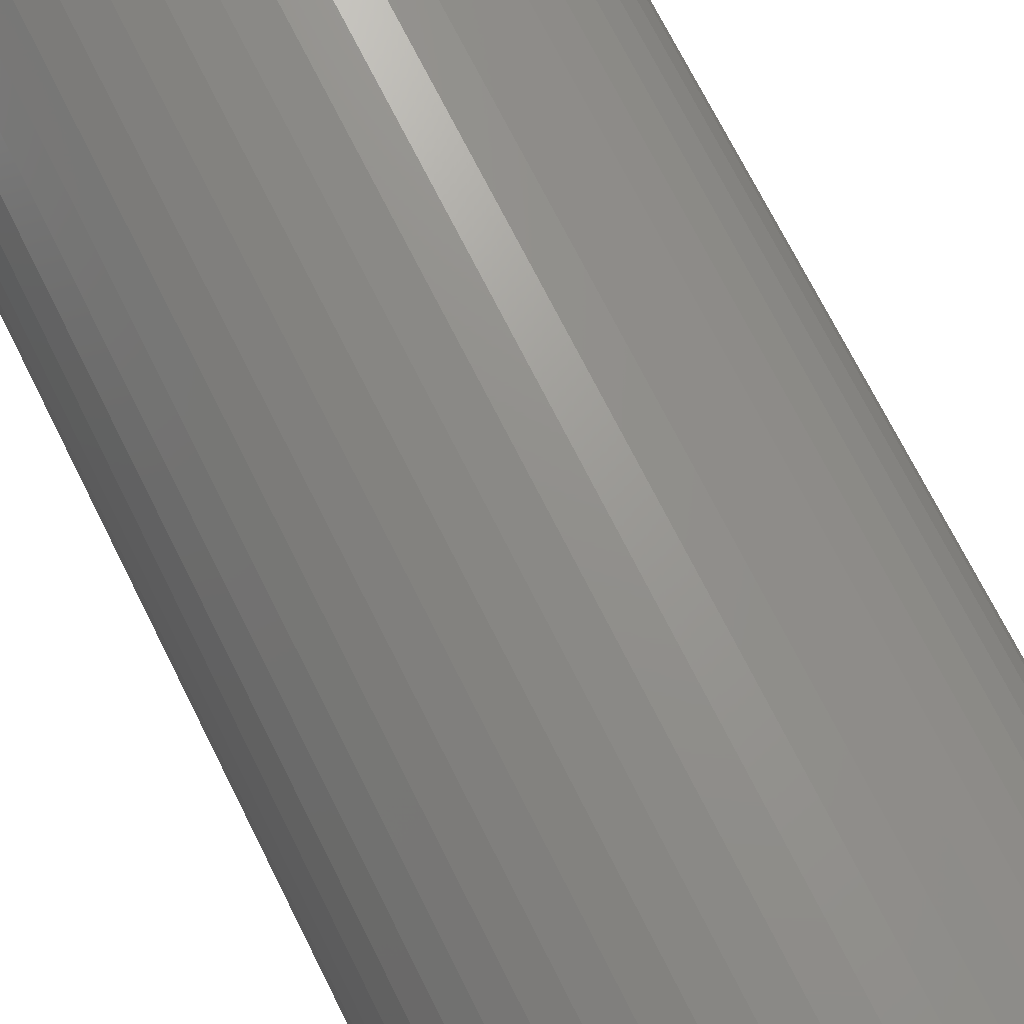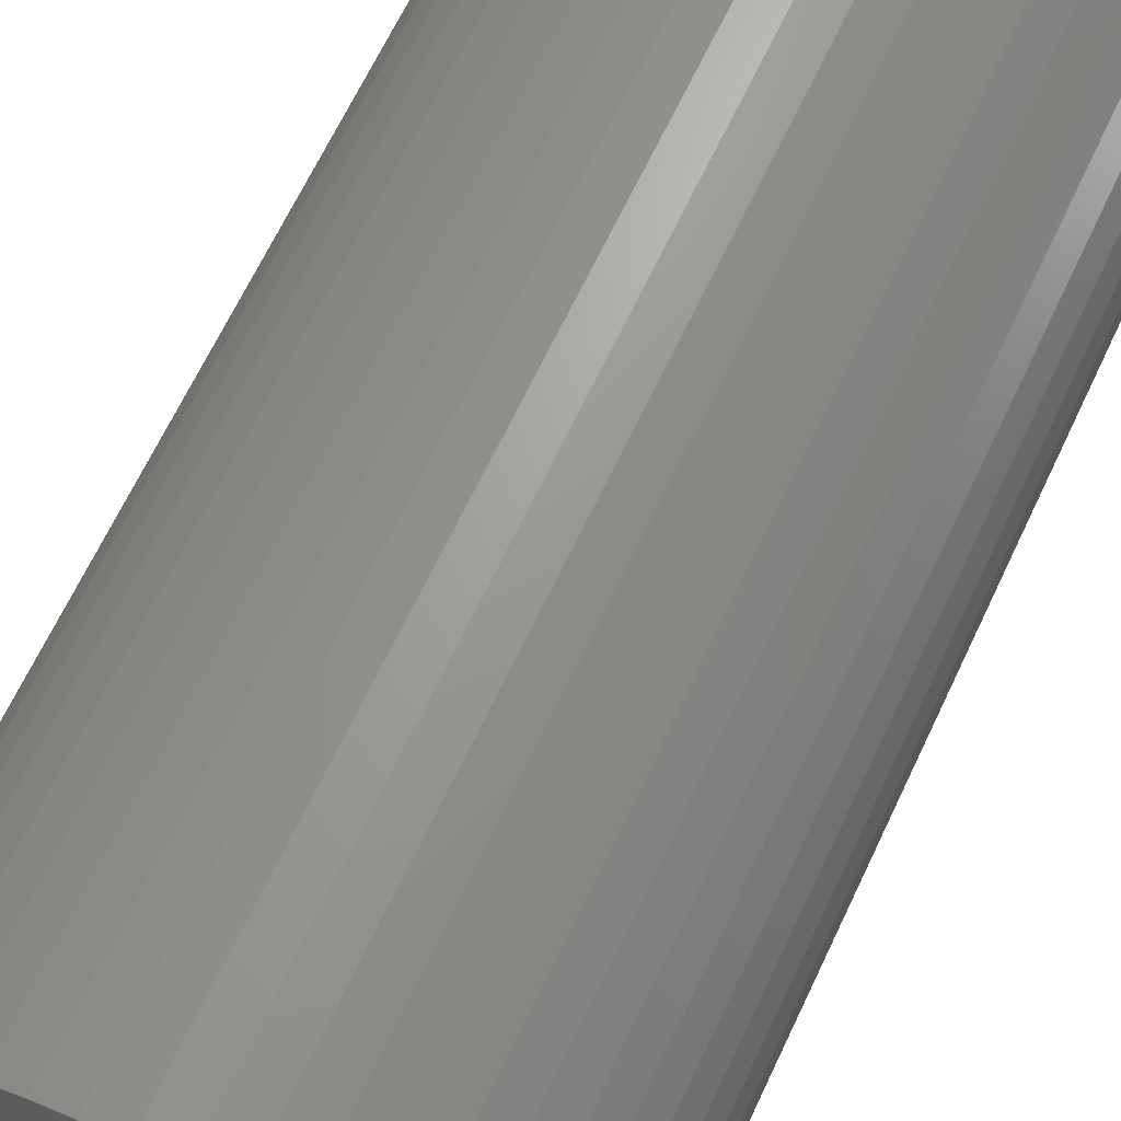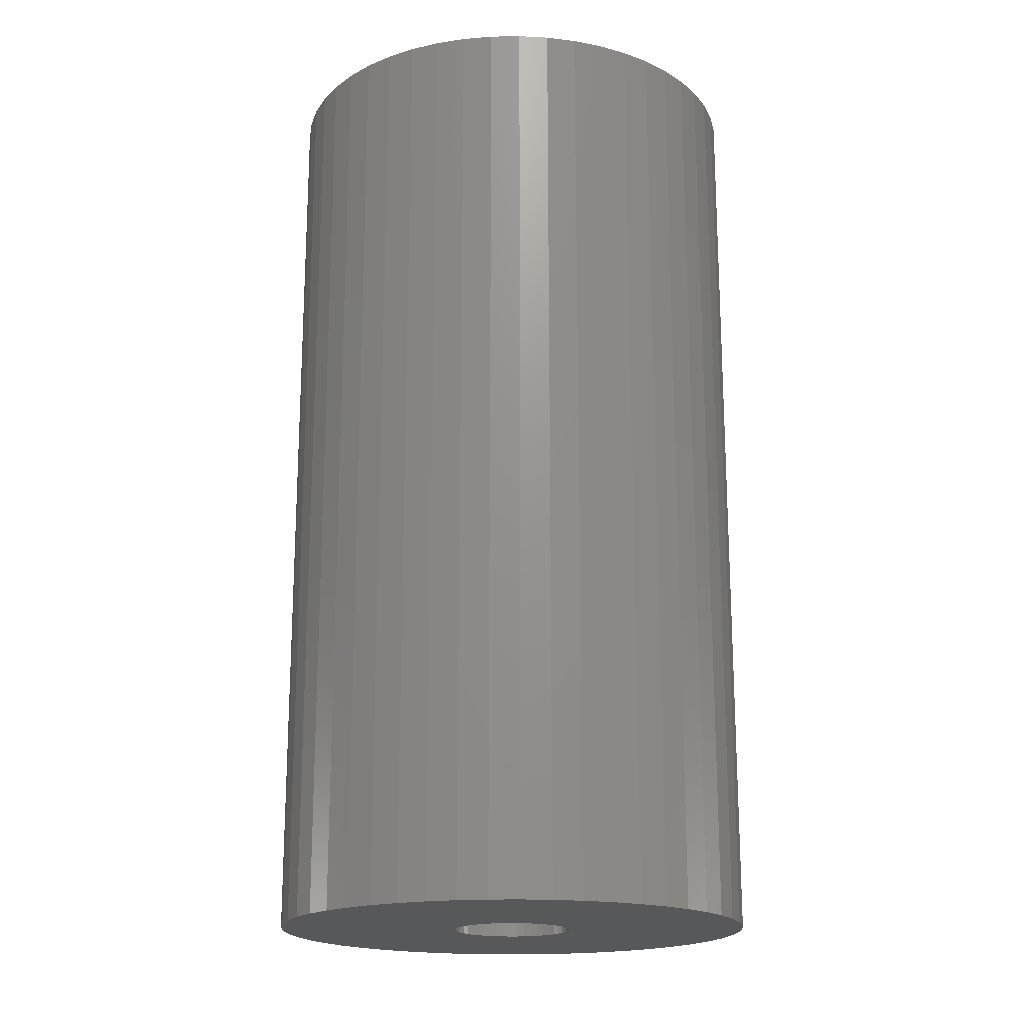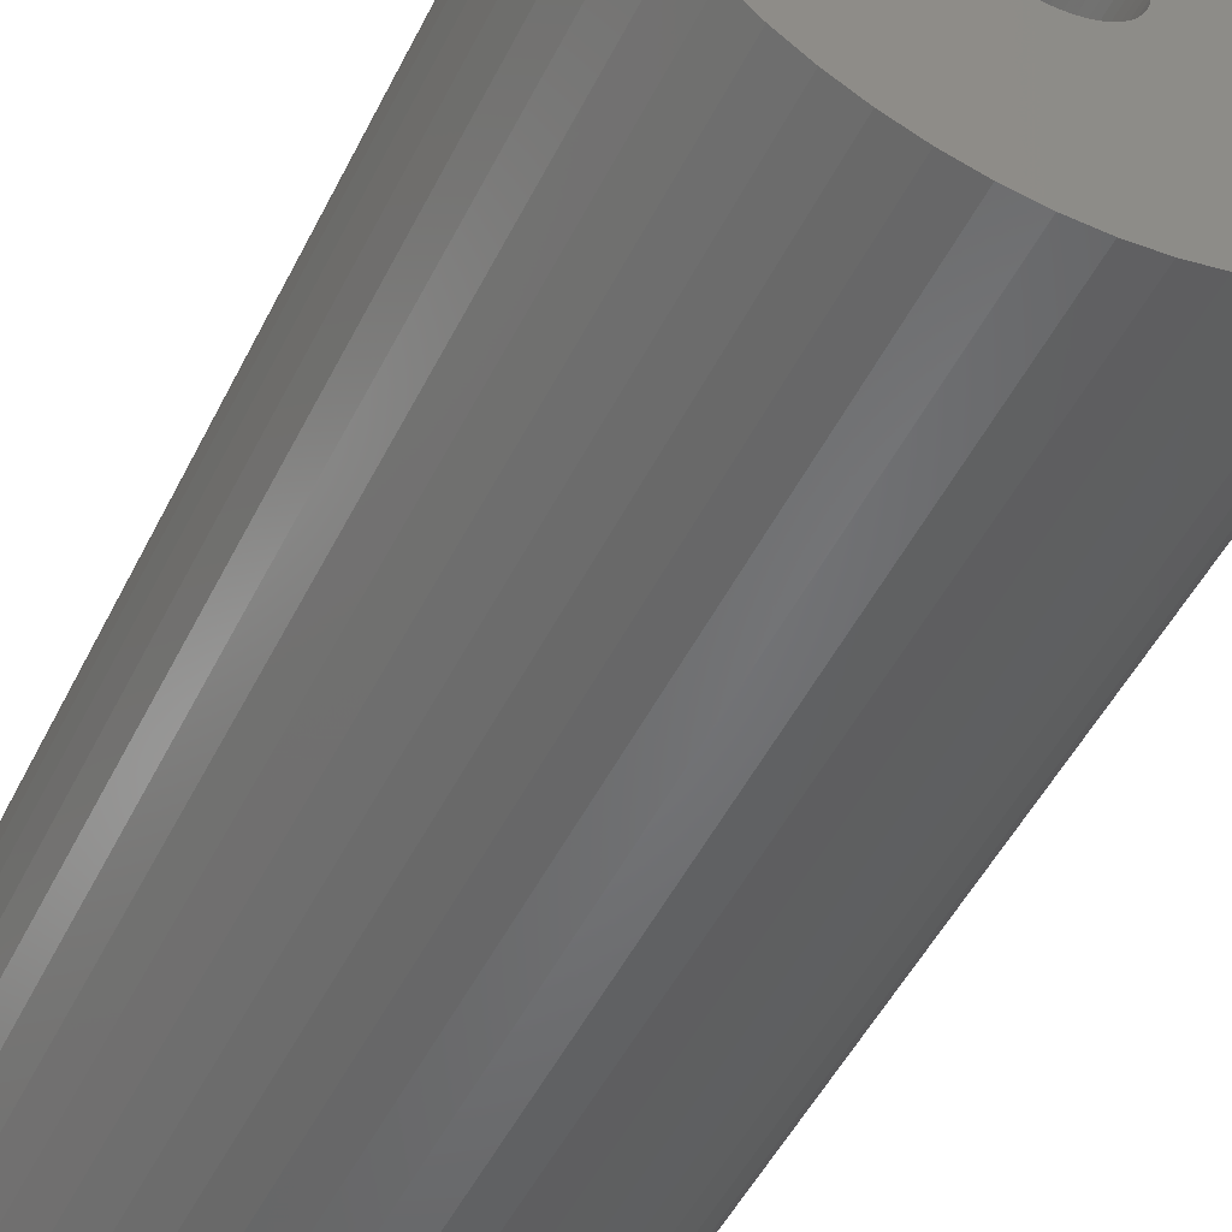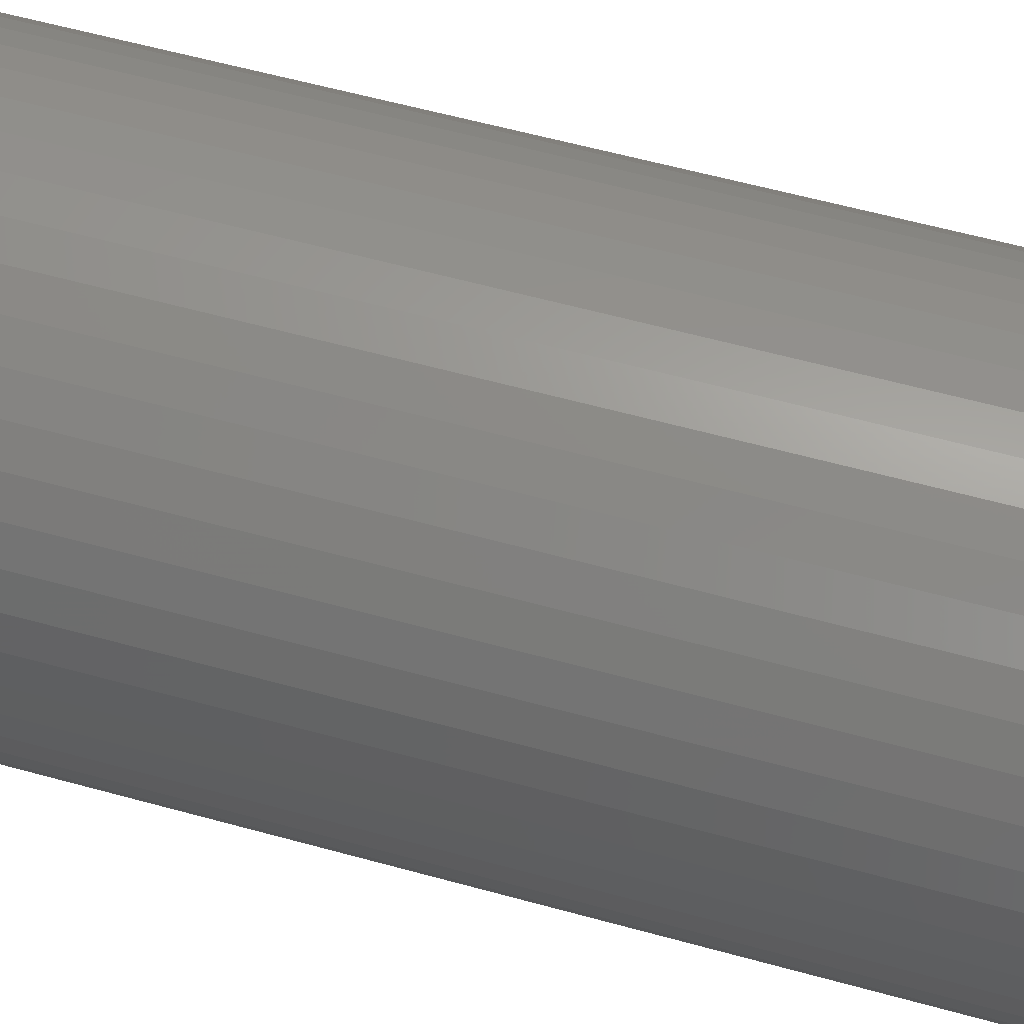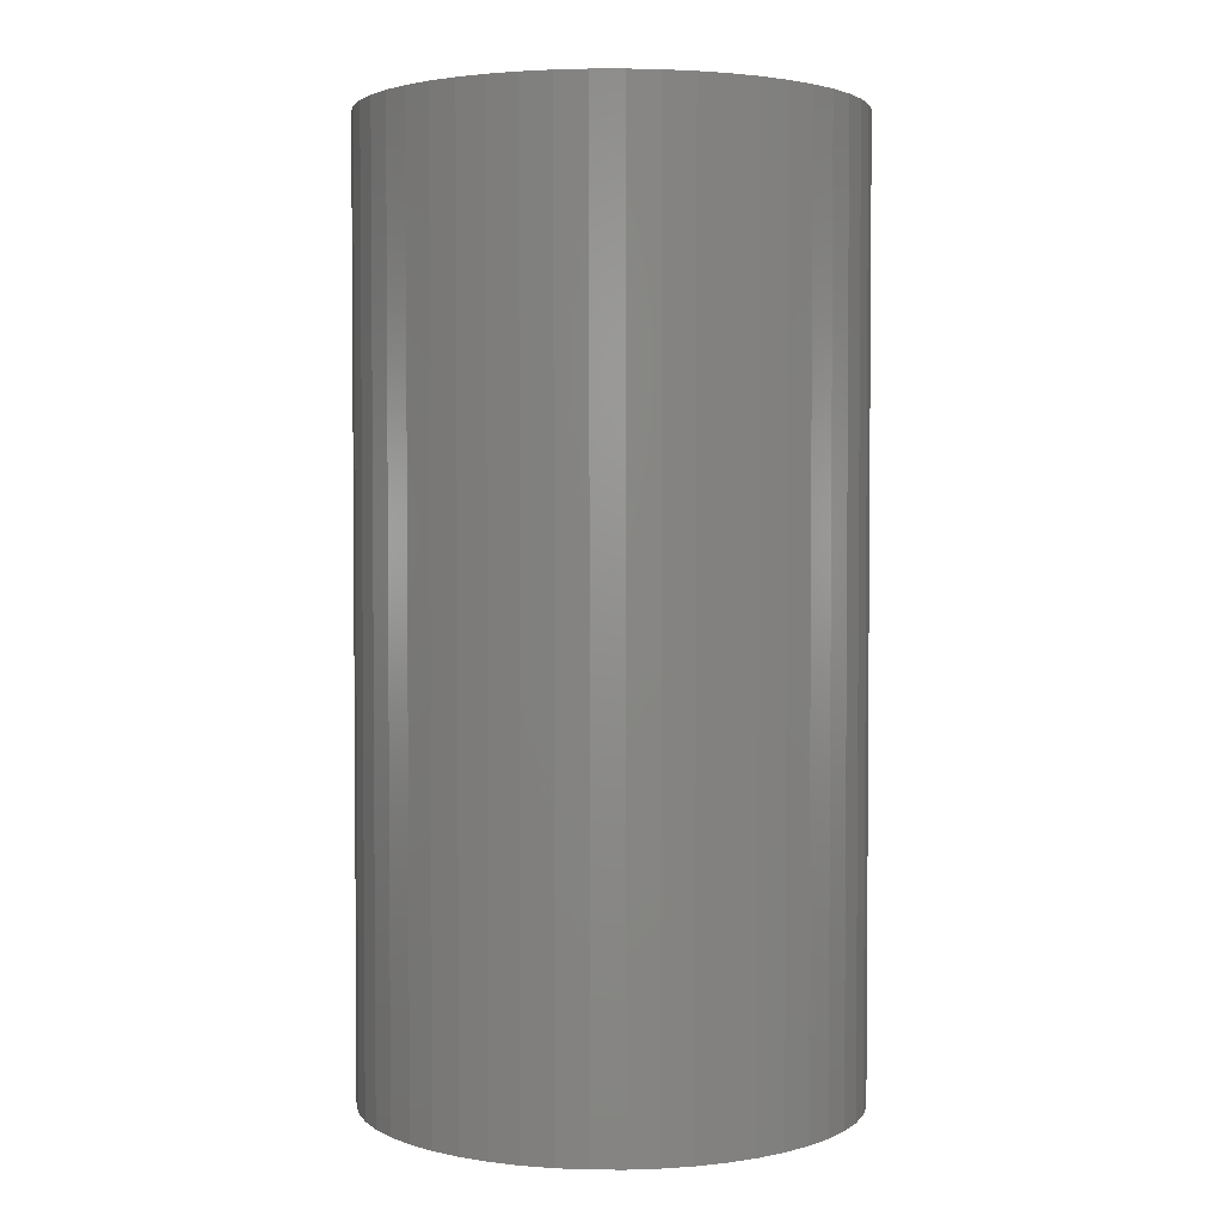
<metadata>
{"format":"stl","ext":"stl","renderer":"f3d","projection":"perspective","resolution":1024,"background":"white","views":[{"elev":72.5,"azim":153.3,"up":"+Y"},{"elev":67.3,"azim":-154.6,"up":"+Y"},{"elev":-18.6,"azim":-48.7,"up":"+Z"},{"elev":-50.6,"azim":154.0,"up":"+Y"},{"elev":61.1,"azim":105.6,"up":"+Y"},{"elev":2.8,"azim":-28.0,"up":"+Z"}]}
</metadata>
<code>
# stl→obj: 200 verts, 400 faces
v 6.25 0 12
v 6.201 0.7833 -12
v 6.201 0.7833 12
v 6.25 0 -12
v -6.25 0 -12
v -6.201 0.7833 12
v -6.201 0.7833 -12
v -6.25 0 12
v 0.3924 6.238 -12
v -0.3924 6.238 12
v 0.3924 6.238 12
v -0.3924 6.238 -12
v -0.3924 -6.238 -12
v 0.3924 -6.238 12
v -0.3924 -6.238 12
v 0.3924 -6.238 -12
v 4.556 4.278 -12
v 3.984 4.816 12
v 4.556 4.278 12
v 3.984 4.816 -12
v -3.984 4.816 -12
v -4.556 4.278 12
v -3.984 4.816 12
v -4.556 4.278 -12
v -1.931 5.944 -12
v -2.661 5.655 12
v -1.931 5.944 12
v -2.661 5.655 -12
v 5.811 2.301 12
v 5.477 3.011 -12
v 5.477 3.011 12
v 5.811 2.301 -12
v 5.056 3.674 -12
v 5.056 3.674 12
v 2.661 5.655 -12
v 1.931 5.944 12
v 2.661 5.655 12
v 1.931 5.944 -12
v 1.171 6.139 12
v 1.171 6.139 -12
v 3.349 5.277 -12
v 3.349 5.277 12
v -5.811 2.301 -12
v -5.477 3.011 12
v -5.477 3.011 -12
v -5.811 2.301 12
v -5.056 3.674 -12
v -5.056 3.674 12
v -6.054 1.554 -12
v -6.054 1.554 12
v -3.349 5.277 12
v -3.349 5.277 -12
v -1.171 6.139 12
v -1.171 6.139 -12
v 1.171 -6.139 12
v 1.171 -6.139 -12
v 1.931 -5.944 -12
v 2.661 -5.655 12
v 1.931 -5.944 12
v 2.661 -5.655 -12
v 6.054 1.554 12
v 6.054 1.554 -12
v 1.55 0 12
v 1.538 0.1943 12
v 6.201 -0.7833 12
v 1.501 0.3855 12
v 1.538 -0.1943 12
v 1.441 0.5706 12
v 6.054 -1.554 12
v 1.358 0.7467 12
v 1.501 -0.3855 12
v 1.254 0.9111 12
v 5.811 -2.301 12
v 1.13 1.061 12
v 1.441 -0.5706 12
v 0.988 1.194 12
v 5.477 -3.011 12
v 0.8305 1.309 12
v 1.358 -0.7467 12
v 0.66 1.402 12
v 5.056 -3.674 12
v 1.254 -0.9111 12
v 0.479 1.474 12
v 0.2904 1.523 12
v 0.09732 1.547 12
v -0.09732 1.547 12
v -0.2904 1.523 12
v -0.479 1.474 12
v -0.66 1.402 12
v -0.8305 1.309 12
v -0.988 1.194 12
v -1.13 1.061 12
v -1.254 0.9111 12
v 4.556 -4.278 12
v 1.13 -1.061 12
v 3.984 -4.816 12
v 0.988 -1.194 12
v 3.349 -5.277 12
v 0.8305 -1.309 12
v 0.66 -1.402 12
v 0.479 -1.474 12
v 0.2904 -1.523 12
v 0.09732 -1.547 12
v -0.09732 -1.547 12
v -0.2904 -1.523 12
v -1.171 -6.139 12
v -0.479 -1.474 12
v -1.931 -5.944 12
v -0.66 -1.402 12
v -2.661 -5.655 12
v -0.8305 -1.309 12
v -3.349 -5.277 12
v -0.988 -1.194 12
v -3.984 -4.816 12
v -1.13 -1.061 12
v -4.556 -4.278 12
v -1.254 -0.9111 12
v -5.056 -3.674 12
v -1.358 -0.7467 12
v -5.477 -3.011 12
v -1.441 -0.5706 12
v -5.811 -2.301 12
v -1.501 -0.3855 12
v -6.054 -1.554 12
v -1.538 -0.1943 12
v -6.201 -0.7833 12
v -1.55 0 12
v -1.358 0.7467 12
v -1.441 0.5706 12
v -1.501 0.3855 12
v -1.538 0.1943 12
v 6.201 -0.7833 -12
v 5.056 -3.674 -12
v 4.556 -4.278 -12
v 6.054 -1.554 -12
v 5.811 -2.301 -12
v -5.477 -3.011 -12
v -5.811 -2.301 -12
v 1.55 0 -12
v 1.538 -0.1943 -12
v 1.501 -0.3855 -12
v 1.538 0.1943 -12
v 1.441 -0.5706 -12
v 5.477 -3.011 -12
v 1.358 -0.7467 -12
v 1.501 0.3855 -12
v 1.254 -0.9111 -12
v 1.13 -1.061 -12
v 3.984 -4.816 -12
v 1.441 0.5706 -12
v 0.988 -1.194 -12
v 3.349 -5.277 -12
v 0.8305 -1.309 -12
v 1.358 0.7467 -12
v 0.66 -1.402 -12
v 1.254 0.9111 -12
v 0.479 -1.474 -12
v 0.2904 -1.523 -12
v 0.09732 -1.547 -12
v -0.09732 -1.547 -12
v -0.2904 -1.523 -12
v -1.171 -6.139 -12
v -0.479 -1.474 -12
v -1.931 -5.944 -12
v -0.66 -1.402 -12
v -2.661 -5.655 -12
v -0.8305 -1.309 -12
v -3.349 -5.277 -12
v -0.988 -1.194 -12
v -3.984 -4.816 -12
v -1.13 -1.061 -12
v -4.556 -4.278 -12
v -1.254 -0.9111 -12
v -5.056 -3.674 -12
v 1.13 1.061 -12
v 0.988 1.194 -12
v 0.8305 1.309 -12
v 0.66 1.402 -12
v 0.479 1.474 -12
v 0.2904 1.523 -12
v 0.09732 1.547 -12
v -0.09732 1.547 -12
v -0.2904 1.523 -12
v -0.479 1.474 -12
v -0.66 1.402 -12
v -0.8305 1.309 -12
v -0.988 1.194 -12
v -1.13 1.061 -12
v -1.254 0.9111 -12
v -1.358 0.7467 -12
v -1.441 0.5706 -12
v -1.501 0.3855 -12
v -1.538 0.1943 -12
v -1.55 0 -12
v -1.358 -0.7467 -12
v -1.441 -0.5706 -12
v -1.501 -0.3855 -12
v -6.054 -1.554 -12
v -1.538 -0.1943 -12
v -6.201 -0.7833 -12
f 1 2 3
f 2 1 4
f 5 6 7
f 6 5 8
f 9 10 11
f 10 9 12
f 13 14 15
f 14 13 16
f 17 18 19
f 18 17 20
f 21 22 23
f 22 21 24
f 25 26 27
f 26 25 28
f 29 30 31
f 30 29 32
f 31 33 34
f 33 31 30
f 35 36 37
f 36 35 38
f 38 39 36
f 39 38 40
f 41 37 42
f 37 41 35
f 43 44 45
f 44 43 46
f 47 22 24
f 22 47 48
f 49 46 43
f 46 49 50
f 28 51 26
f 51 28 52
f 12 53 10
f 53 12 54
f 16 55 14
f 55 16 56
f 57 58 59
f 58 57 60
f 61 32 29
f 32 61 62
f 3 62 61
f 62 3 2
f 34 17 19
f 17 34 33
f 40 11 39
f 11 40 9
f 20 42 18
f 42 20 41
f 45 48 47
f 48 45 44
f 7 50 49
f 50 7 6
f 63 1 3
f 64 3 61
f 1 63 65
f 66 61 29
f 67 65 63
f 68 29 31
f 65 67 69
f 70 31 34
f 71 69 67
f 72 34 19
f 69 71 73
f 74 19 18
f 75 73 71
f 76 18 42
f 73 75 77
f 78 42 37
f 79 77 75
f 80 37 36
f 77 79 81
f 82 81 79
f 3 64 63
f 61 66 64
f 29 68 66
f 31 70 68
f 34 72 70
f 83 36 39
f 19 74 72
f 18 76 74
f 42 78 76
f 37 80 78
f 36 83 80
f 84 39 11
f 39 84 83
f 11 85 84
f 11 86 85
f 10 86 11
f 86 10 87
f 53 87 10
f 87 53 88
f 27 88 53
f 88 27 89
f 26 89 27
f 89 26 90
f 51 90 26
f 90 51 91
f 23 91 51
f 91 23 92
f 22 92 23
f 92 22 93
f 48 93 22
f 81 82 94
f 95 94 82
f 94 95 96
f 97 96 95
f 96 97 98
f 99 98 97
f 98 99 58
f 100 58 99
f 58 100 59
f 101 59 100
f 59 101 55
f 102 55 101
f 55 102 14
f 103 14 102
f 104 14 103
f 15 104 105
f 104 15 14
f 106 105 107
f 108 107 109
f 110 109 111
f 112 111 113
f 114 113 115
f 105 106 15
f 116 115 117
f 118 117 119
f 120 119 121
f 122 121 123
f 124 123 125
f 126 125 127
f 93 48 128
f 107 108 106
f 44 128 48
f 109 110 108
f 128 44 129
f 111 112 110
f 46 129 44
f 113 114 112
f 129 46 130
f 115 116 114
f 50 130 46
f 117 118 116
f 130 50 131
f 119 120 118
f 6 131 50
f 121 122 120
f 131 6 127
f 123 124 122
f 8 127 6
f 125 126 124
f 127 8 126
f 52 23 51
f 23 52 21
f 54 27 53
f 27 54 25
f 65 4 1
f 4 65 132
f 94 133 81
f 133 94 134
f 73 135 69
f 135 73 136
f 69 132 65
f 132 69 135
f 137 122 138
f 122 137 120
f 139 4 132
f 140 132 135
f 4 139 2
f 141 135 136
f 142 2 139
f 143 136 144
f 2 142 62
f 145 144 133
f 146 62 142
f 147 133 134
f 62 146 32
f 148 134 149
f 150 32 146
f 151 149 152
f 32 150 30
f 153 152 60
f 154 30 150
f 155 60 57
f 30 154 33
f 156 33 154
f 132 140 139
f 135 141 140
f 136 143 141
f 144 145 143
f 133 147 145
f 157 57 56
f 134 148 147
f 149 151 148
f 152 153 151
f 60 155 153
f 57 157 155
f 158 56 16
f 56 158 157
f 16 159 158
f 16 160 159
f 13 160 16
f 160 13 161
f 162 161 13
f 161 162 163
f 164 163 162
f 163 164 165
f 166 165 164
f 165 166 167
f 168 167 166
f 167 168 169
f 170 169 168
f 169 170 171
f 172 171 170
f 171 172 173
f 174 173 172
f 33 156 17
f 175 17 156
f 17 175 20
f 176 20 175
f 20 176 41
f 177 41 176
f 41 177 35
f 178 35 177
f 35 178 38
f 179 38 178
f 38 179 40
f 180 40 179
f 40 180 9
f 181 9 180
f 182 9 181
f 12 182 183
f 182 12 9
f 54 183 184
f 25 184 185
f 28 185 186
f 52 186 187
f 21 187 188
f 183 54 12
f 24 188 189
f 47 189 190
f 45 190 191
f 43 191 192
f 49 192 193
f 7 193 194
f 173 174 195
f 184 25 54
f 137 195 174
f 185 28 25
f 195 137 196
f 186 52 28
f 138 196 137
f 187 21 52
f 196 138 197
f 188 24 21
f 198 197 138
f 189 47 24
f 197 198 199
f 190 45 47
f 200 199 198
f 191 43 45
f 199 200 194
f 192 49 43
f 5 194 200
f 193 7 49
f 194 5 7
f 60 98 58
f 98 60 152
f 81 144 77
f 144 81 133
f 138 124 198
f 124 138 122
f 56 59 55
f 59 56 57
f 77 136 73
f 136 77 144
f 166 108 110
f 108 166 164
f 164 106 108
f 106 164 162
f 172 118 174
f 118 172 116
f 172 114 116
f 114 172 170
f 198 126 200
f 126 198 124
f 200 8 5
f 8 200 126
f 149 94 96
f 94 149 134
f 152 96 98
f 96 152 149
f 168 110 112
f 110 168 166
f 170 112 114
f 112 170 168
f 162 15 106
f 15 162 13
f 174 120 137
f 120 174 118
f 150 70 154
f 70 150 68
f 130 191 129
f 191 130 192
f 154 72 156
f 72 154 70
f 179 80 83
f 80 179 178
f 185 88 89
f 88 185 184
f 129 190 128
f 190 129 191
f 141 67 140
f 67 141 71
f 177 76 78
f 76 177 176
f 93 188 92
f 188 93 189
f 186 89 90
f 89 186 185
f 184 87 88
f 87 184 183
f 139 64 142
f 64 139 63
f 143 71 141
f 71 143 75
f 169 115 113
f 115 169 171
f 119 196 121
f 196 119 195
f 158 103 102
f 103 158 159
f 151 99 97
f 99 151 153
f 142 66 146
f 66 142 64
f 146 68 150
f 68 146 66
f 176 74 76
f 74 176 175
f 182 85 86
f 85 182 181
f 180 83 84
f 83 180 179
f 178 78 80
f 78 178 177
f 127 193 131
f 193 127 194
f 128 189 93
f 189 128 190
f 183 86 87
f 86 183 182
f 187 90 91
f 90 187 186
f 188 91 92
f 91 188 187
f 140 63 139
f 63 140 67
f 147 79 145
f 79 147 82
f 115 173 117
f 173 115 171
f 157 102 101
f 102 157 158
f 156 74 175
f 74 156 72
f 181 84 85
f 84 181 180
f 131 192 130
f 192 131 193
f 145 75 143
f 75 145 79
f 161 107 105
f 107 161 163
f 160 105 104
f 105 160 161
f 125 194 127
f 194 125 199
f 121 197 123
f 197 121 196
f 153 100 99
f 100 153 155
f 148 82 147
f 82 148 95
f 159 104 103
f 104 159 160
f 165 111 109
f 111 165 167
f 123 199 125
f 199 123 197
f 117 195 119
f 195 117 173
f 155 101 100
f 101 155 157
f 148 97 95
f 97 148 151
f 167 113 111
f 113 167 169
f 163 109 107
f 109 163 165

</code>
